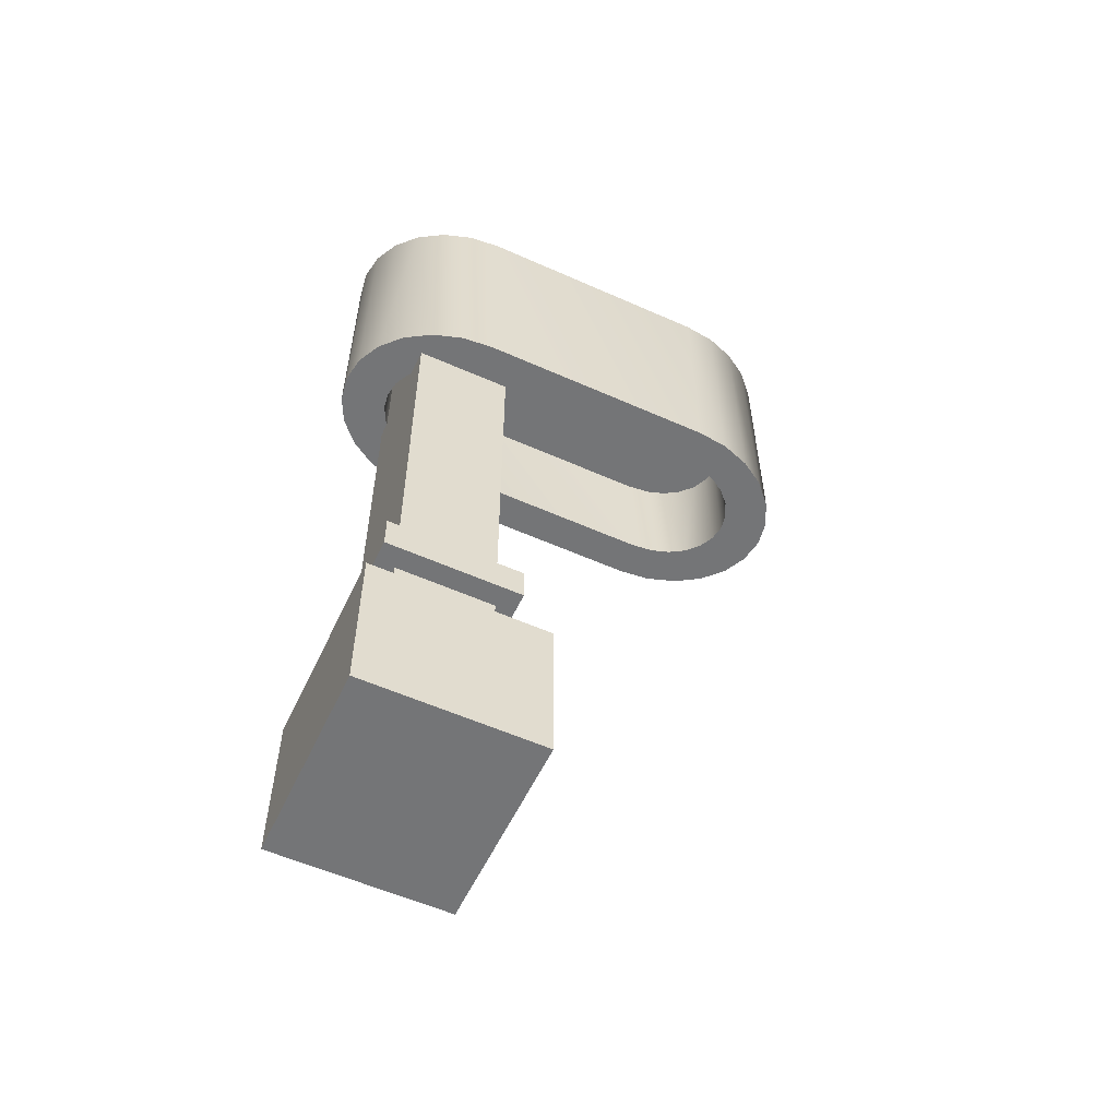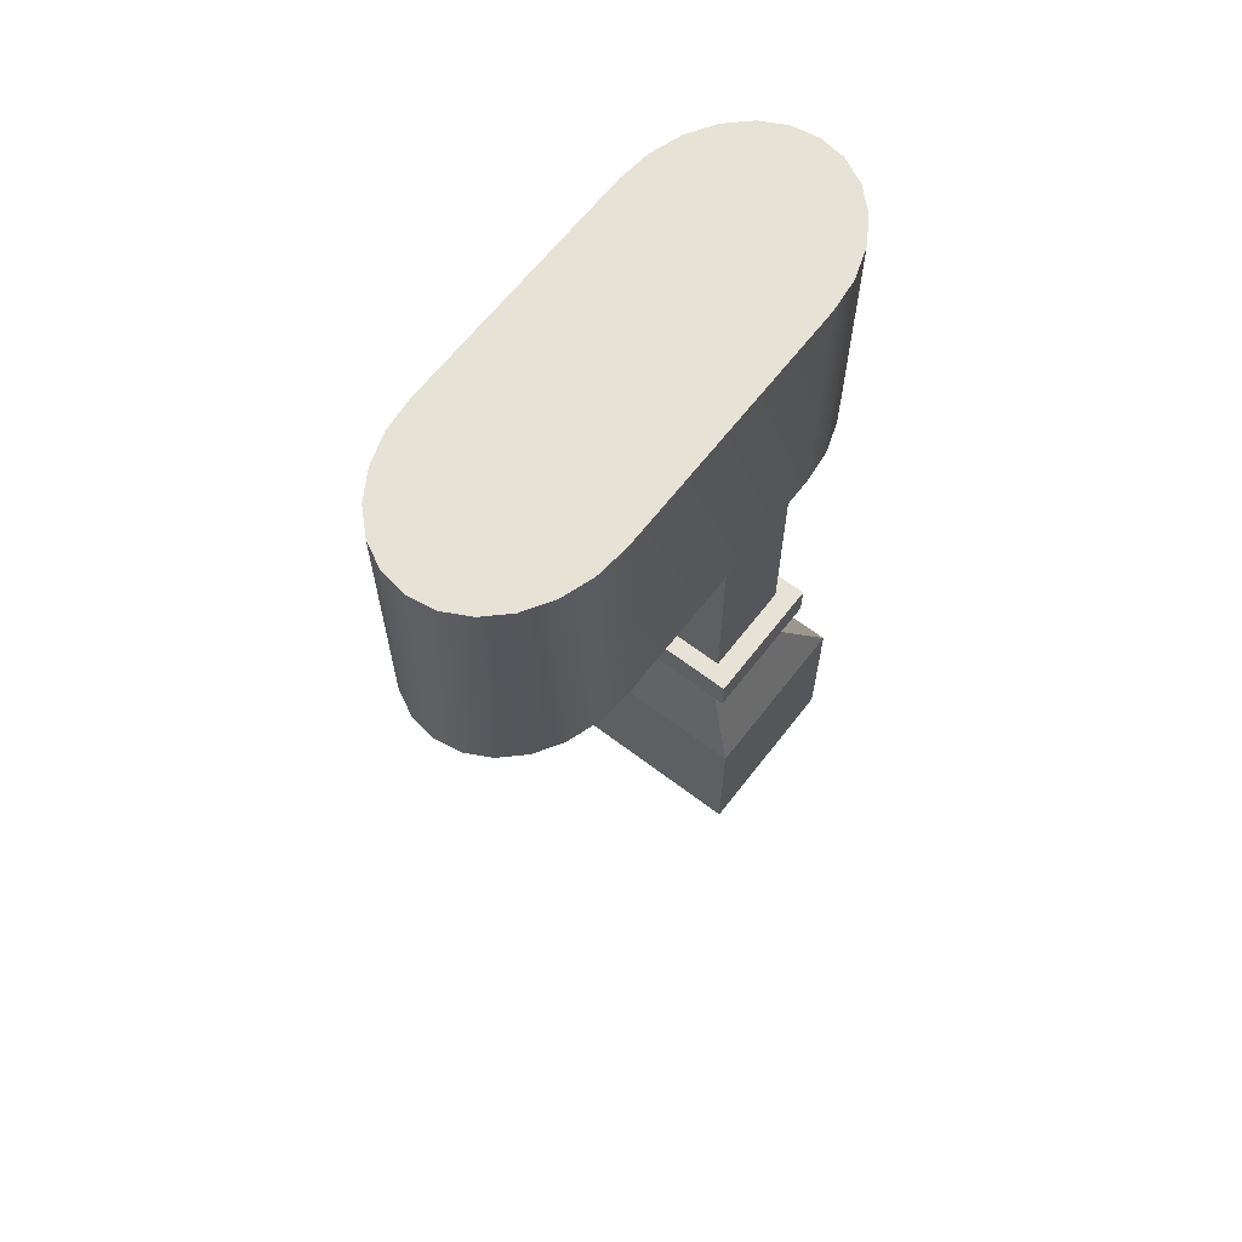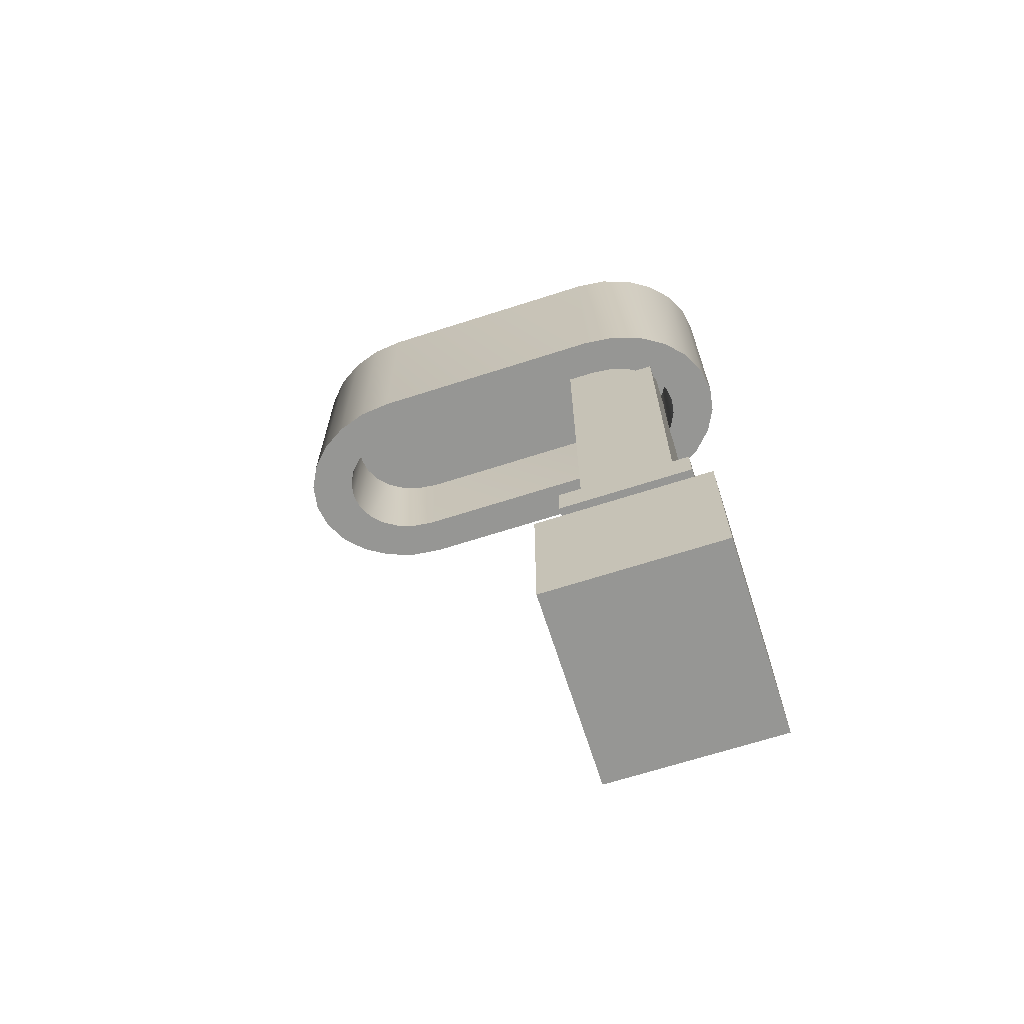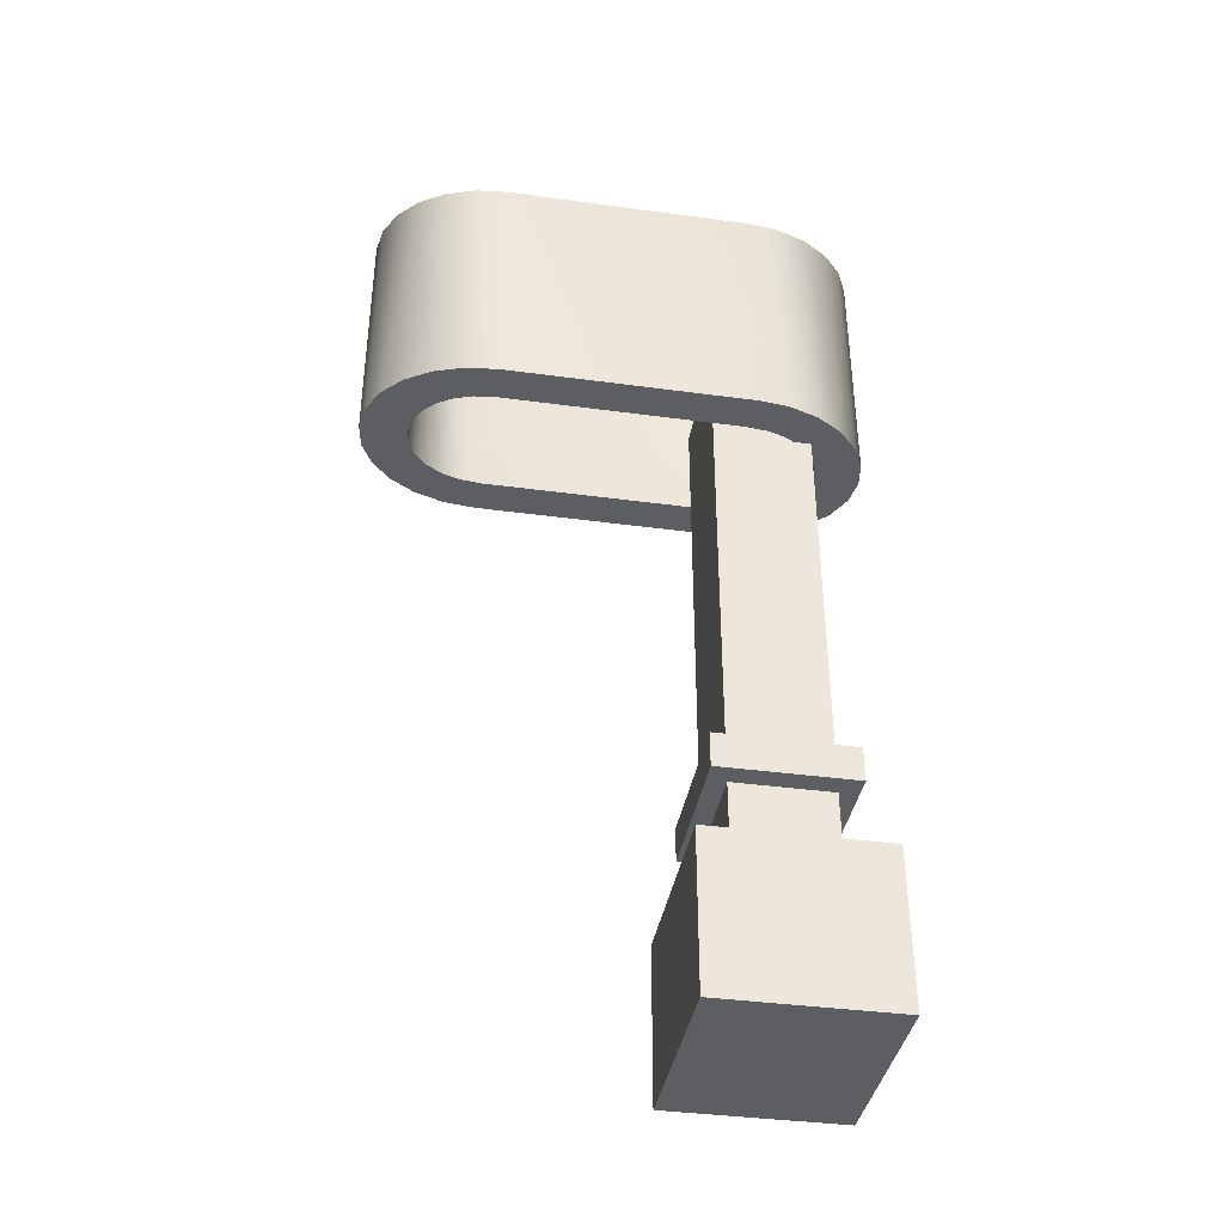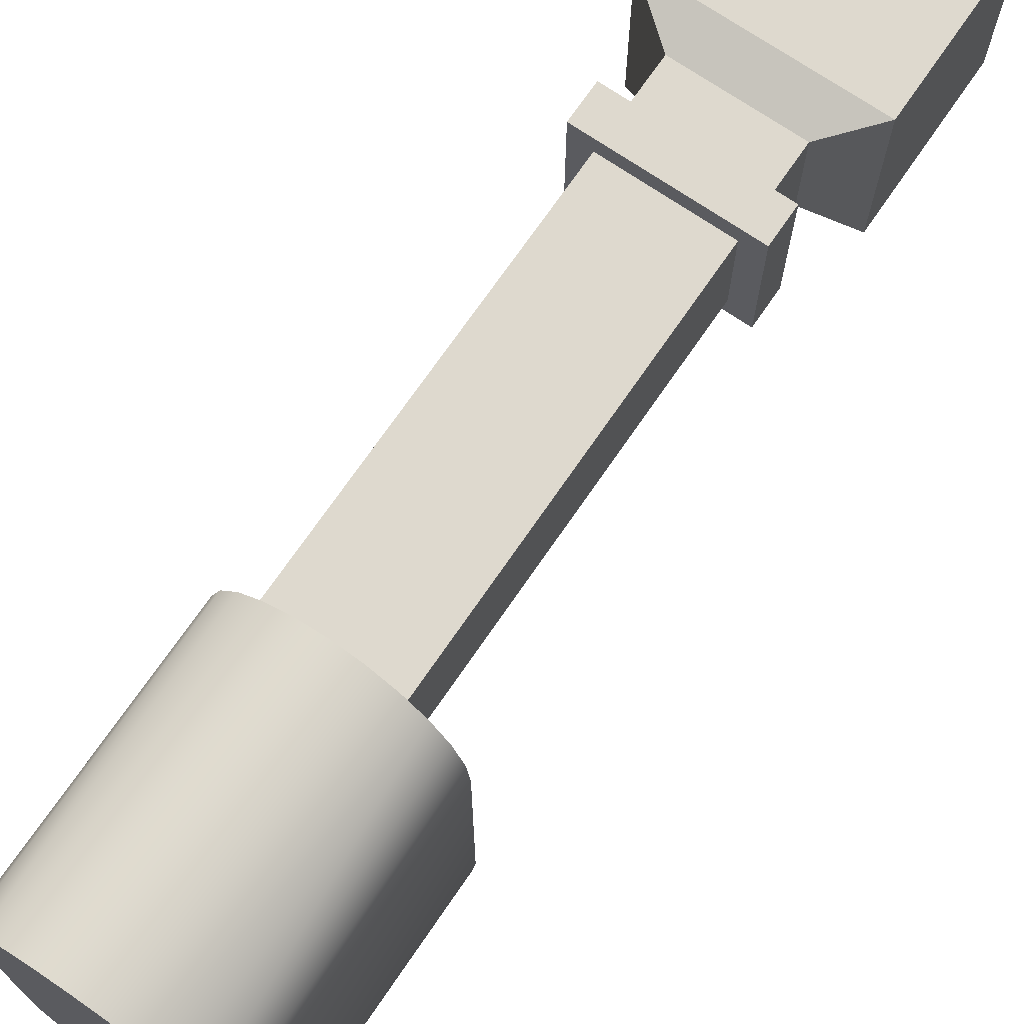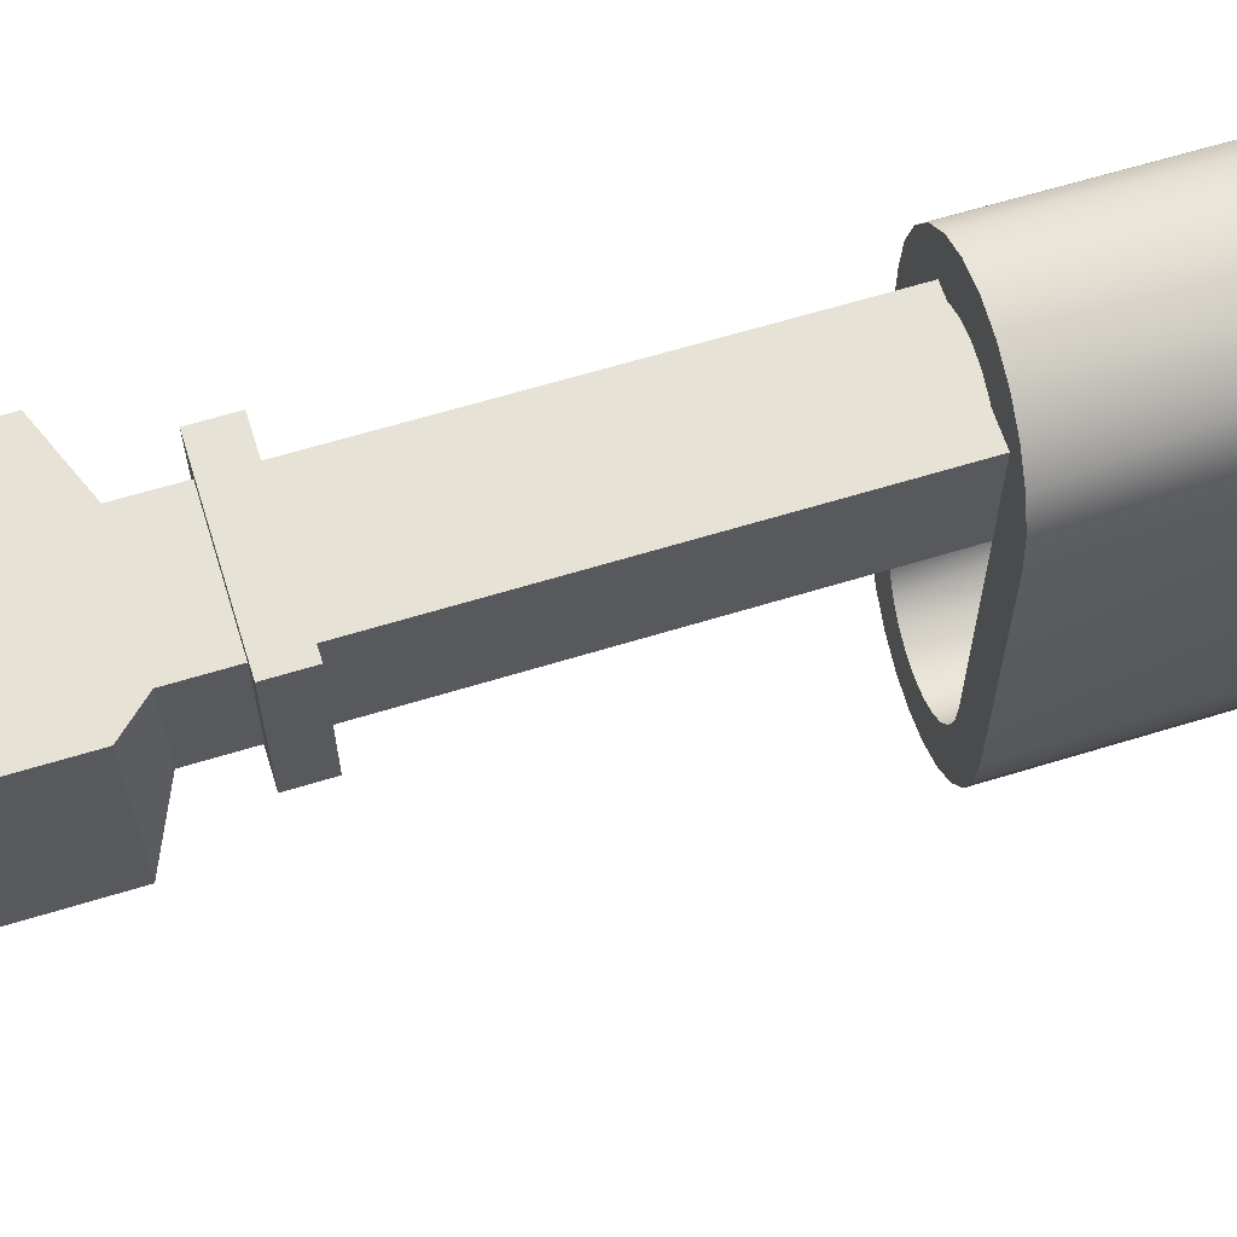
<metadata>
{"format":"obj","ext":"obj","renderer":"f3d","projection":"perspective","resolution":1024,"background":"white","views":[{"elev":-56.4,"azim":-115.0,"up":"+Z"},{"elev":63.9,"azim":37.6,"up":"+Z"},{"elev":-67.7,"azim":107.8,"up":"+Z"},{"elev":-38.7,"azim":80.3,"up":"+Z"},{"elev":71.4,"azim":34.4,"up":"+Y"},{"elev":63.2,"azim":-107.3,"up":"+Y"}]}
</metadata>
<code>
v 0.04656 0.07932 0.2046
v 0.04656 0.07932 0.1713
v 0.04656 -0.01368 0.2046
v 0.04656 0.07932 0.1248
v 0.04656 -0.01368 0.1248
v 0.04656 -0.01368 0.65
v 0.04656 0.07932 0.65
v 0.04656 -0.01368 0.1713
v -0.05884 -0.01368 0.1248
v -0.05884 0.07932 0.1248
v 0.06665 -0.0314 0.1713
v -0.07892 -0.0314 0.1713
v 0.06665 -0.0314 0.2046
v -0.07892 -0.0314 0.2046
v 0.08773 -0.05 -0.05
v -0.1 -0.05 -0.05
v 0.08773 -0.05 0.0998
v -0.1 -0.05 0.0998
v 0.06665 0.09704 0.2046
v -0.07892 0.09704 0.2046
v -0.05884 0.07932 0.2046
v -0.05884 -0.01368 0.2046
v -0.1 0.1156 0.0998
v 0.08773 0.1156 0.0998
v -0.1 0.1156 -0.05
v -0.05884 -0.01368 0.1713
v -0.05884 -0.01368 0.65
v -0.05884 0.07932 0.65
v -0.05884 0.07932 0.1713
v -0.07892 0.09704 0.1713
v 0.08773 0.1156 -0.05
v 0.06665 0.09704 0.1713
f 3 2 1
f 2 3 4
f 4 3 5
f 1 6 3
f 6 1 7
f 5 3 8
f 9 4 5
f 4 9 10
f 13 12 11
f 12 13 14
f 17 16 15
f 16 17 18
f 19 1 13
f 1 19 20
f 1 20 21
f 21 20 22
f 3 13 1
f 13 3 14
f 14 3 22
f 14 22 20
f 10 24 23
f 24 10 4
f 18 10 23
f 10 18 9
f 16 23 25
f 23 16 18
f 8 9 5
f 9 8 26
f 26 8 3
f 26 3 22
f 6 22 3
f 22 6 27
f 28 1 21
f 1 28 7
f 2 21 1
f 2 29 21
f 4 29 2
f 29 4 10
f 12 20 30
f 20 12 14
f 23 31 25
f 31 23 24
f 9 29 10
f 29 9 21
f 21 9 22
f 22 28 21
f 28 22 27
f 22 9 26
f 17 31 24
f 31 17 15
f 20 32 30
f 32 20 19
f 4 17 24
f 17 4 5
f 13 32 19
f 32 13 11
f 5 18 17
f 18 5 9
f 28 6 7
f 6 28 27
f 16 31 15
f 31 16 25
f 11 8 32
f 8 11 12
f 8 12 26
f 26 12 29
f 2 32 8
f 32 2 30
f 30 2 29
f 30 29 12
v 0.05669 -0.2373 0.68
v 0.05669 -0.2373 0.56
v 0.05899 -0.2154 0.68
v 0.05899 -0.2154 0.56
v 0.05899 0.0154 0.68
v 0.05899 0.0154 0.56
v 0.05669 0.03731 0.68
v 0.05669 0.03731 0.56
v 0.05082 0.055 0.68
v 0.05082 0.055 0.56
v 0.0415 0.07019 0.68
v 0.0415 0.07019 0.56
v 0.02934 0.08185 0.56
v 0.02934 0.08185 0.68
v 0.01519 0.08918 0.56
v 0.01519 0.08918 0.68
v -1.788e-07 0.09168 0.56
v -1.788e-07 0.09168 0.68
v -0.01519 0.08918 0.56
v -0.01519 0.08918 0.68
v -0.02934 0.08185 0.56
v -0.02934 0.08185 0.68
v -0.0415 0.07019 0.56
v -0.0415 0.07019 0.68
v -0.05082 0.055 0.68
v -0.05082 0.055 0.56
v -0.05669 0.03731 0.68
v -0.05669 0.03731 0.56
v -0.05899 0.0154 0.68
v -0.05899 0.0154 0.56
v -4.172e-07 0.1366 0.8
v -0.0245 0.1326 0.8
v -1.788e-07 0.1366 0.56
v -0.0245 0.1326 0.56
v 0.09143 -0.2489 0.56
v 0.09143 -0.2489 0.8
v 0.09466 -0.2183 0.56
v 0.09466 -0.2183 0.8
v 0.06693 -0.302 0.56
v 0.06693 -0.302 0.8
v 0.08198 -0.2775 0.56
v 0.08198 -0.2775 0.8
v 0.04733 -0.3208 0.8
v 0.04733 -0.3208 0.56
v -0.04733 -0.3208 0.8
v -0.0245 -0.3326 0.8
v -0.04733 -0.3208 0.56
v -0.0245 -0.3326 0.56
v -0.06693 -0.302 0.8
v -0.06693 -0.302 0.56
v 0.08198 0.07748 0.56
v 0.08198 0.07748 0.8
v 0.06693 0.102 0.56
v 0.06693 0.102 0.8
v -4.172e-07 -0.3366 0.8
v 0.0245 -0.3326 0.8
v -1.788e-07 -0.3366 0.56
v 0.0245 -0.3326 0.56
v -0.08198 -0.2775 0.8
v -0.08198 -0.2775 0.56
v -0.09143 -0.2489 0.8
v -0.09143 -0.2489 0.56
v 0.09466 0.01832 0.56
v 0.09143 0.04895 0.56
v 0.05082 -0.255 0.56
v 0.0415 -0.2702 0.56
v 0.02934 -0.2819 0.56
v 0.01519 -0.2892 0.56
v -1.788e-07 -0.2917 0.56
v -0.01519 -0.2892 0.56
v -0.02934 -0.2819 0.56
v -0.0415 -0.2702 0.56
v -0.05082 -0.255 0.56
v -0.05669 -0.2373 0.56
v -0.05899 -0.2154 0.56
v 0.04733 0.1208 0.56
v 0.0245 0.1326 0.56
v -0.04733 0.1208 0.56
v -0.06693 0.102 0.56
v -0.08198 0.07748 0.56
v -0.09143 0.04895 0.56
v -0.09466 -0.2183 0.56
v -0.09466 0.01832 0.56
v -0.09466 0.01832 0.8
v -0.09143 0.04895 0.8
v 0.04733 0.1208 0.8
v 0.0245 0.1326 0.8
v 0.09466 0.01832 0.8
v 0.09143 0.04895 0.8
v -0.08198 0.07748 0.8
v -0.06693 0.102 0.8
v -0.05899 -0.2154 0.68
v -0.05669 -0.2373 0.68
v -0.05082 -0.255 0.68
v -0.0415 -0.2702 0.68
v -0.09466 -0.2183 0.8
v -0.02934 -0.2819 0.68
v -1.788e-07 -0.2917 0.68
v -0.01519 -0.2892 0.68
v 0.01519 -0.2892 0.68
v 0.02934 -0.2819 0.68
v 0.0415 -0.2702 0.68
v 0.05082 -0.255 0.68
v -0.04733 0.1208 0.8
f 35 34 33
f 34 35 36
f 37 36 35
f 36 37 38
f 39 38 37
f 38 39 40
f 41 40 39
f 40 41 42
f 43 42 41
f 42 43 44
f 43 45 44
f 45 43 46
f 46 47 45
f 47 46 48
f 48 49 47
f 49 48 50
f 50 51 49
f 51 50 52
f 52 53 51
f 53 52 54
f 54 55 53
f 55 54 56
f 57 55 56
f 55 57 58
f 59 58 57
f 58 59 60
f 61 60 59
f 60 61 62
f 65 64 63
f 64 65 66
f 69 68 67
f 68 69 70
f 73 72 71
f 72 73 74
f 76 72 75
f 72 76 71
f 79 78 77
f 78 79 80
f 82 77 81
f 77 82 79
f 85 84 83
f 84 85 86
f 89 88 87
f 88 89 90
f 91 82 81
f 82 91 92
f 93 92 91
f 92 93 94
f 67 95 69
f 95 67 96
f 96 67 73
f 96 73 83
f 83 73 71
f 83 71 85
f 85 71 36
f 38 85 36
f 36 71 34
f 34 71 76
f 34 76 97
f 97 76 98
f 98 76 90
f 98 90 99
f 99 90 100
f 100 90 89
f 100 89 101
f 101 89 80
f 101 80 102
f 102 80 103
f 103 80 79
f 103 79 104
f 104 79 105
f 105 79 82
f 105 82 106
f 106 82 107
f 107 82 62
f 85 40 108
f 40 85 38
f 108 40 42
f 108 42 44
f 108 44 109
f 109 44 45
f 109 45 47
f 109 47 65
f 65 47 49
f 65 49 51
f 65 51 66
f 66 51 53
f 66 53 110
f 110 53 55
f 110 55 58
f 110 58 111
f 111 58 60
f 111 60 62
f 111 62 82
f 111 82 92
f 111 92 112
f 112 92 94
f 112 94 113
f 113 94 114
f 113 114 115
f 117 115 116
f 115 117 113
f 108 119 118
f 119 108 109
f 96 120 95
f 120 96 121
f 95 70 69
f 70 95 120
f 123 112 122
f 112 123 111
f 67 74 73
f 74 67 68
f 62 124 107
f 124 62 61
f 107 125 106
f 125 107 124
f 109 63 119
f 63 109 65
f 106 126 105
f 126 106 125
f 105 127 104
f 127 105 126
f 128 94 93
f 94 128 114
f 103 127 129
f 127 103 104
f 101 131 130
f 131 101 102
f 100 130 132
f 130 100 101
f 99 132 133
f 132 99 100
f 98 133 134
f 133 98 99
f 102 129 131
f 129 102 103
f 85 118 86
f 118 85 108
f 135 98 134
f 98 135 97
f 90 75 88
f 75 90 76
f 33 97 135
f 97 33 34
f 122 113 117
f 113 122 112
f 83 121 96
f 121 83 84
f 116 114 128
f 114 116 115
f 110 123 136
f 123 110 111
f 66 136 64
f 136 66 110
f 80 87 78
f 87 80 89
f 121 70 120
f 70 121 68
f 68 121 84
f 68 84 74
f 74 84 72
f 72 84 86
f 72 86 118
f 72 118 75
f 75 118 119
f 75 119 88
f 88 119 63
f 88 63 87
f 87 63 64
f 87 64 78
f 78 64 136
f 78 136 77
f 77 136 123
f 77 123 81
f 81 123 122
f 81 122 91
f 91 122 117
f 91 117 93
f 93 117 116
f 93 116 128
f 33 37 35
f 37 33 39
f 39 33 135
f 39 135 41
f 41 135 134
f 41 134 43
f 43 134 133
f 43 133 46
f 46 133 48
f 48 133 132
f 48 132 130
f 48 130 50
f 50 130 131
f 50 131 52
f 52 131 129
f 52 129 54
f 54 129 127
f 54 127 56
f 56 127 57
f 57 127 126
f 57 126 59
f 59 126 125
f 59 125 124
f 59 124 61

</code>
